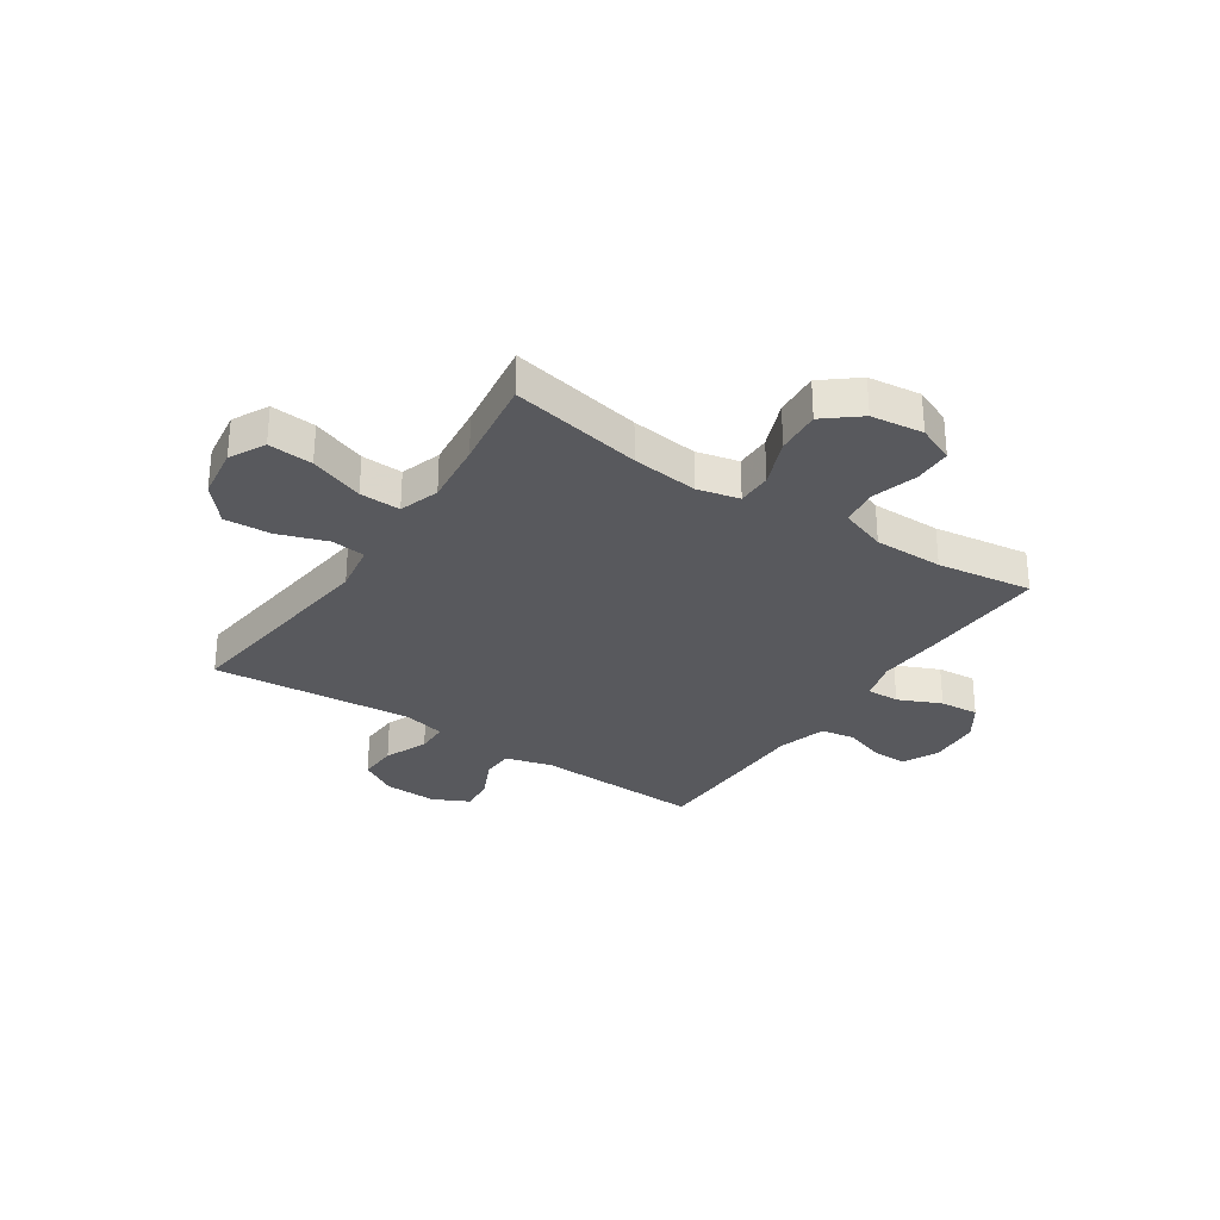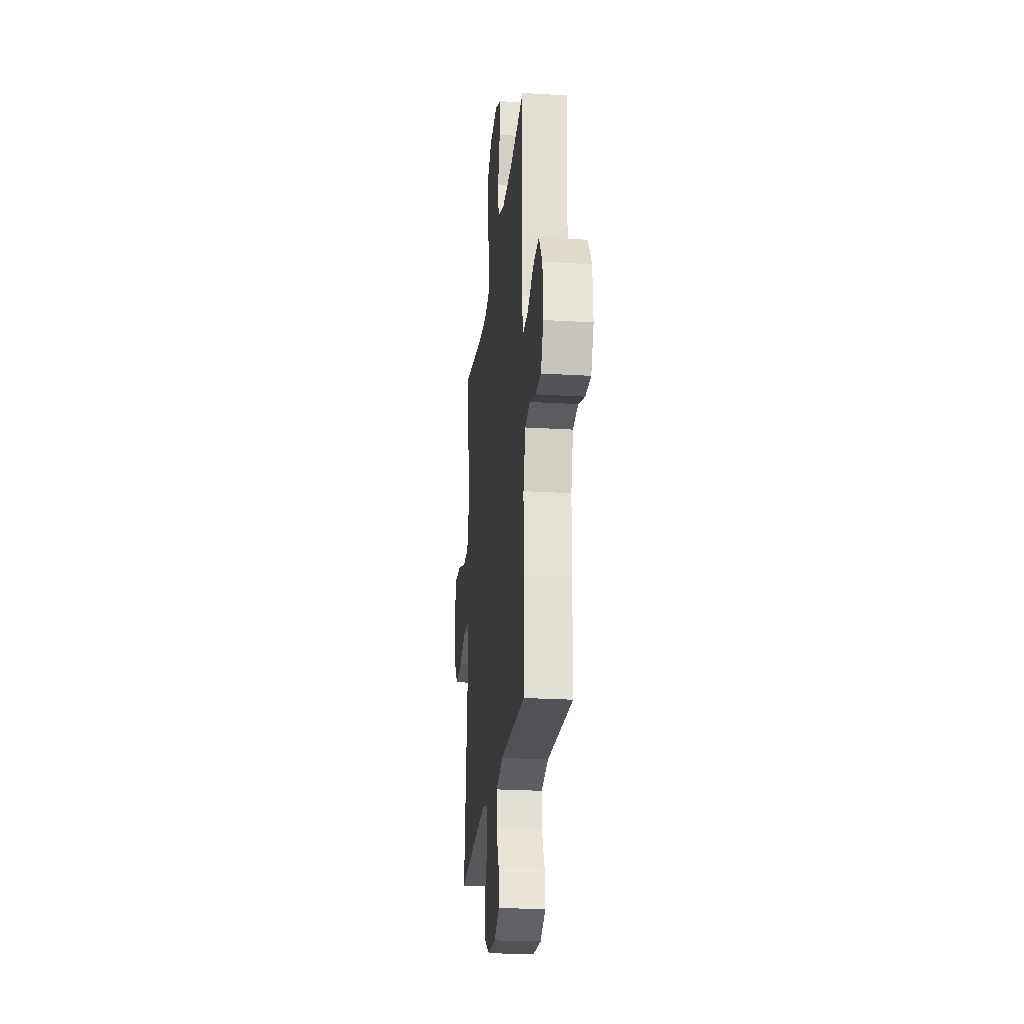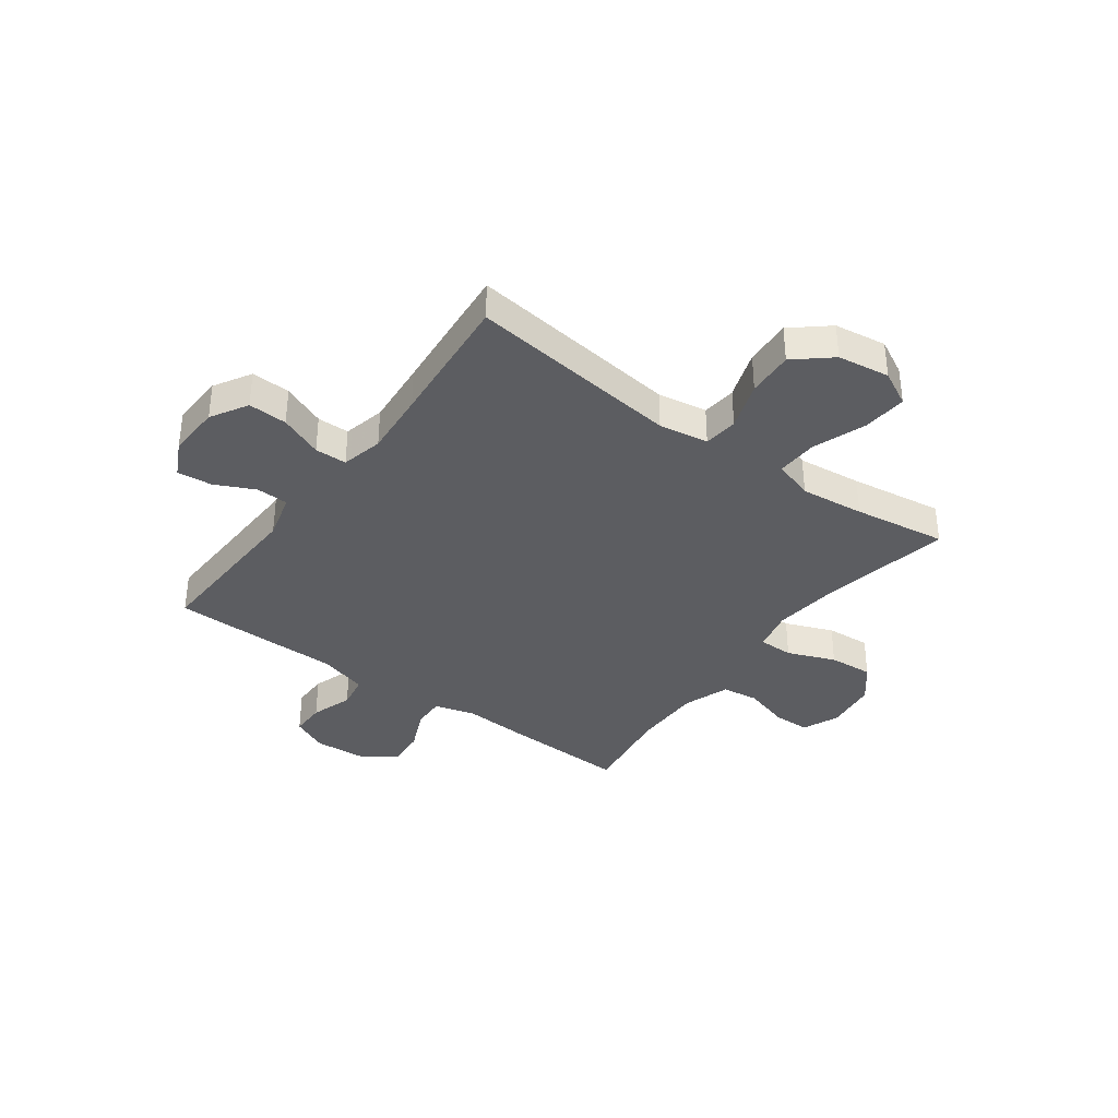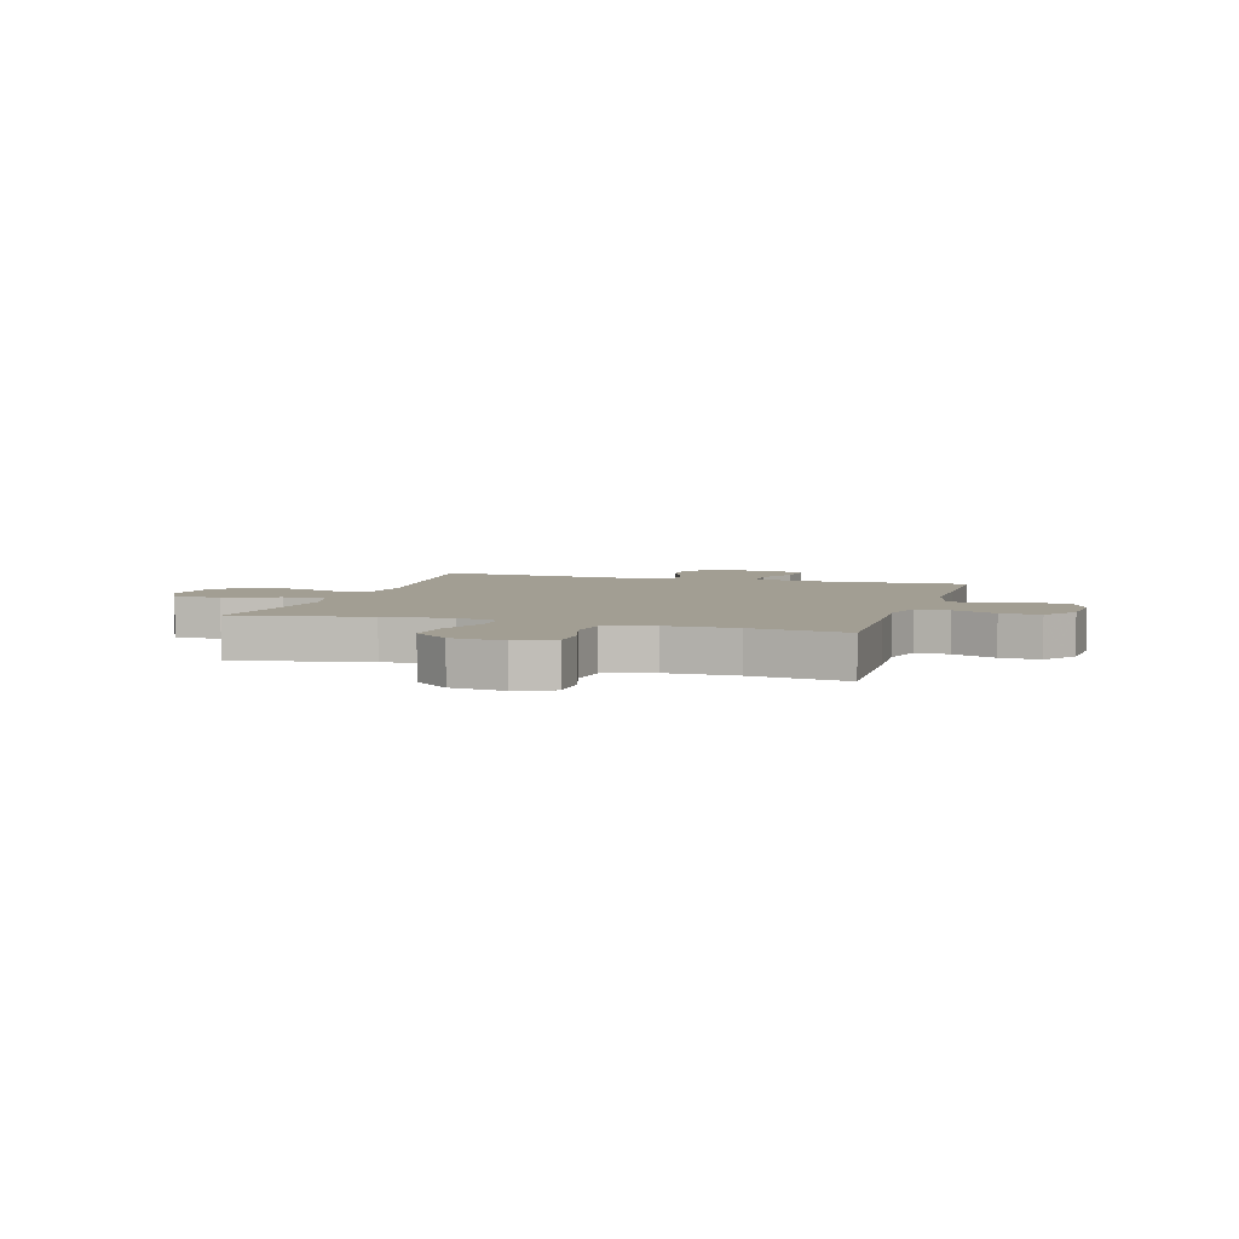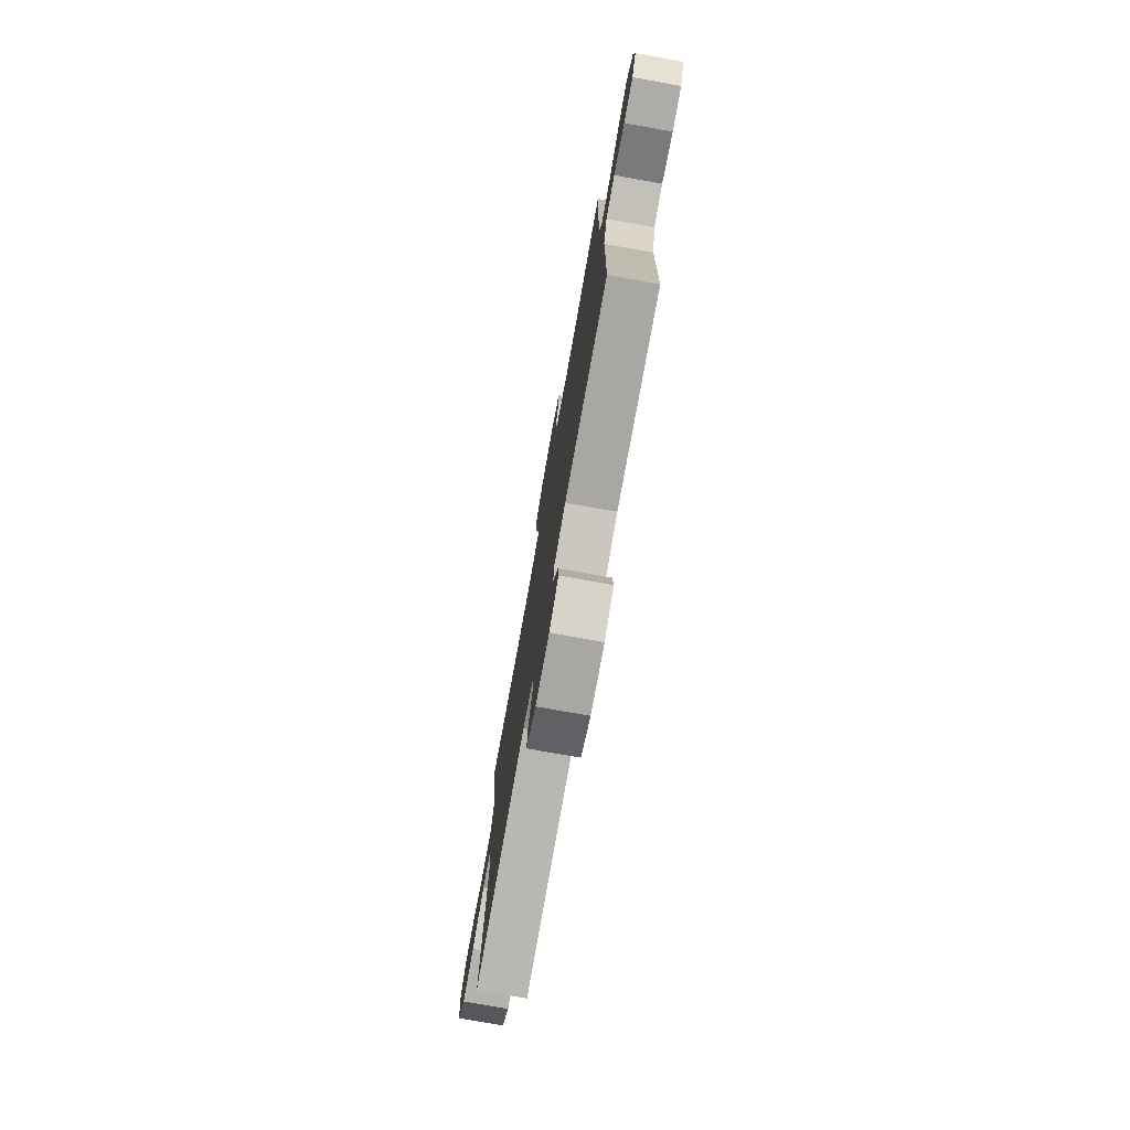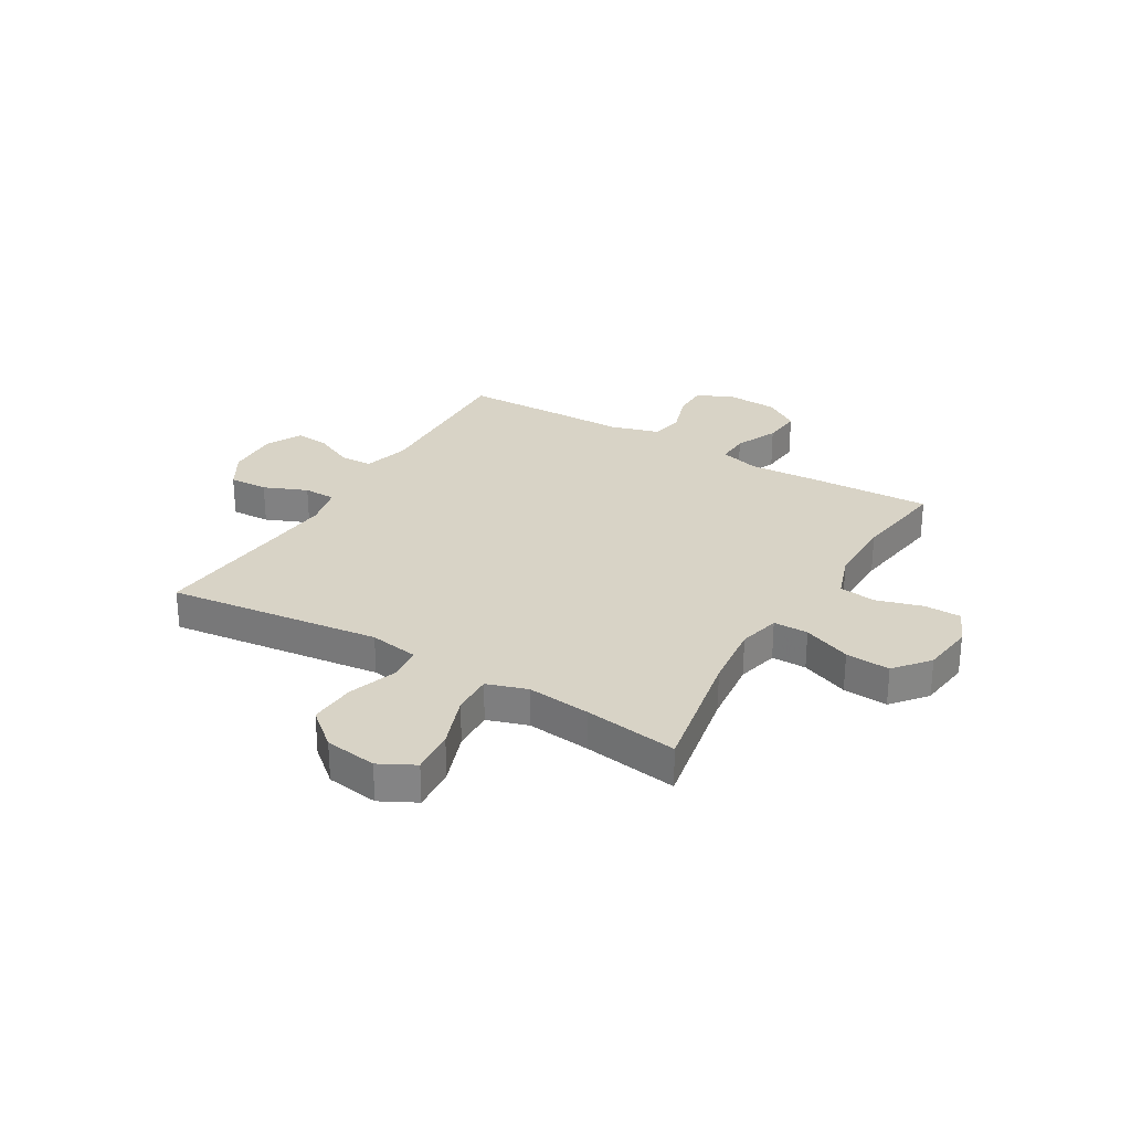
<metadata>
{"format":"obj","ext":"obj","renderer":"f3d","projection":"perspective","resolution":1024,"background":"white","views":[{"elev":-30.2,"azim":-33.7,"up":"+Y"},{"elev":-23.7,"azim":84.2,"up":"+Z"},{"elev":-36.5,"azim":-126.2,"up":"+Y"},{"elev":5.0,"azim":16.9,"up":"+Y"},{"elev":-76.8,"azim":79.9,"up":"+Z"},{"elev":28.1,"azim":-59.3,"up":"+Y"}]}
</metadata>
<code>
v -0.5 0.07 0.5
v -0.258 0.07 0.453
v -0.136 0.07 0.439
v -0.059 0.07 0.457
v -0.059 0.07 0.521
v -0.094 0.07 0.609
v -0.1 0.07 0.691
v -0.036 0.07 0.743
v 0.06 0.07 0.755
v 0.128 0.07 0.726
v 0.129 0.07 0.657
v 0.104 0.07 0.573
v 0.113 0.07 0.505
v 0.198 0.07 0.475
v 0.325 0.07 0.475
v 0.5 0.07 0.5
v 0.491 0.07 0.265
v 0.484 0.07 0.148
v 0.505 0.07 0.074
v 0.565 0.07 0.076
v 0.644 0.07 0.111
v 0.716 0.07 0.117
v 0.759 0.07 0.053
v 0.765 0.07 -0.042
v 0.734 0.07 -0.109
v 0.669 0.07 -0.109
v 0.592 0.07 -0.083
v 0.53 0.07 -0.094
v 0.504 0.07 -0.184
v 0.503 0.07 -0.317
v 0.5 0.07 -0.5
v 0.192 0.07 -0.488
v 0.106 0.07 -0.511
v 0.104 0.07 -0.57
v 0.139 0.07 -0.644
v 0.145 0.07 -0.708
v 0.079 0.07 -0.741
v -0.019 0.07 -0.737
v -0.087 0.07 -0.697
v -0.084 0.07 -0.625
v -0.051 0.07 -0.545
v -0.052 0.07 -0.486
v -0.129 0.07 -0.468
v -0.25 0.07 -0.478
v -0.5 0.07 -0.5
v -0.452 0.07 -0.107
v -0.467 0.07 -0.016
v -0.53 0.07 -0.009
v -0.62 0.07 -0.04
v -0.706 0.07 -0.045
v -0.762 0.07 0.021
v -0.776 0.07 0.117
v -0.742 0.07 0.182
v -0.66 0.07 0.175
v -0.561 0.07 0.139
v -0.486 0.07 0.136
v -0.462 0.07 0.21
v -0.475 0.07 0.328
v -0.5 0 0.5
v -0.258 0 0.453
v -0.136 0 0.439
v -0.059 0 0.457
v -0.059 0 0.521
v -0.094 0 0.609
v -0.1 0 0.691
v -0.036 0 0.743
v 0.06 0 0.755
v 0.128 0 0.726
v 0.129 0 0.657
v 0.104 0 0.573
v 0.113 0 0.505
v 0.198 0 0.475
v 0.325 0 0.475
v 0.5 0 0.5
v 0.491 0 0.265
v 0.484 0 0.148
v 0.505 0 0.074
v 0.565 0 0.076
v 0.644 0 0.111
v 0.716 0 0.117
v 0.759 0 0.053
v 0.765 0 -0.042
v 0.734 0 -0.109
v 0.669 0 -0.109
v 0.592 0 -0.083
v 0.53 0 -0.094
v 0.504 0 -0.184
v 0.503 0 -0.317
v 0.5 0 -0.5
v 0.192 0 -0.488
v 0.106 0 -0.511
v 0.104 0 -0.57
v 0.139 0 -0.644
v 0.145 0 -0.708
v 0.079 0 -0.741
v -0.019 0 -0.737
v -0.087 0 -0.697
v -0.084 0 -0.625
v -0.051 0 -0.545
v -0.052 0 -0.486
v -0.129 0 -0.468
v -0.25 0 -0.478
v -0.5 0 -0.5
v -0.452 0 -0.107
v -0.467 0 -0.016
v -0.53 0 -0.009
v -0.62 0 -0.04
v -0.706 0 -0.045
v -0.762 0 0.021
v -0.776 0 0.117
v -0.742 0 0.182
v -0.66 0 0.175
v -0.561 0 0.139
v -0.486 0 0.136
v -0.462 0 0.21
v -0.475 0 0.328
f 53 54 55
f 52 53 55
f 51 52 55
f 50 51 55
f 49 50 55
f 48 49 55
f 47 48 55 56
f 46 47 56 57
f 44 45 46
f 43 44 46 57
f 39 40 41
f 38 39 41
f 37 38 41
f 36 37 41
f 35 36 41
f 34 35 41
f 33 34 41 42
f 43 57 58
f 42 43 58
f 33 42 58
f 32 33 58
f 25 26 27
f 24 25 27
f 23 24 27
f 22 23 27
f 21 22 27
f 20 21 27
f 19 20 27 28
f 18 19 28 29
f 15 16 17 18
f 31 32 58
f 30 31 58
f 29 30 58
f 18 29 58
f 15 18 58
f 14 15 58
f 10 11 12
f 9 10 12
f 8 9 12
f 7 8 12
f 6 7 12
f 5 6 12
f 58 1 2
f 58 2 3
f 13 14 58
f 4 5 12 13
f 4 13 58
f 3 4 58
f 113 112 111
f 113 111 110
f 113 110 109
f 113 109 108
f 113 108 107
f 113 107 106
f 114 113 106 105
f 115 114 105 104
f 104 103 102
f 115 104 102 101
f 99 98 97
f 99 97 96
f 99 96 95
f 99 95 94
f 99 94 93
f 99 93 92
f 100 99 92 91
f 116 115 101
f 116 101 100
f 116 100 91
f 116 91 90
f 85 84 83
f 85 83 82
f 85 82 81
f 85 81 80
f 85 80 79
f 85 79 78
f 86 85 78 77
f 87 86 77 76
f 76 75 74 73
f 116 90 89
f 116 89 88
f 116 88 87
f 116 87 76
f 116 76 73
f 116 73 72
f 70 69 68
f 70 68 67
f 70 67 66
f 70 66 65
f 70 65 64
f 70 64 63
f 60 59 116
f 61 60 116
f 116 72 71
f 71 70 63 62
f 116 71 62
f 116 62 61
f 1 59 60 2
f 2 60 61 3
f 3 61 62 4
f 4 62 63 5
f 5 63 64 6
f 6 64 65 7
f 7 65 66 8
f 8 66 67 9
f 9 67 68 10
f 10 68 69 11
f 11 69 70 12
f 12 70 71 13
f 13 71 72 14
f 14 72 73 15
f 15 73 74 16
f 16 74 75 17
f 17 75 76 18
f 18 76 77 19
f 19 77 78 20
f 20 78 79 21
f 21 79 80 22
f 22 80 81 23
f 23 81 82 24
f 24 82 83 25
f 25 83 84 26
f 26 84 85 27
f 27 85 86 28
f 28 86 87 29
f 29 87 88 30
f 30 88 89 31
f 31 89 90 32
f 32 90 91 33
f 33 91 92 34
f 34 92 93 35
f 35 93 94 36
f 36 94 95 37
f 37 95 96 38
f 38 96 97 39
f 39 97 98 40
f 40 98 99 41
f 41 99 100 42
f 42 100 101 43
f 43 101 102 44
f 44 102 103 45
f 45 103 104 46
f 46 104 105 47
f 47 105 106 48
f 48 106 107 49
f 49 107 108 50
f 50 108 109 51
f 51 109 110 52
f 52 110 111 53
f 53 111 112 54
f 54 112 113 55
f 55 113 114 56
f 56 114 115 57
f 57 115 116 58
f 58 116 59 1

</code>
